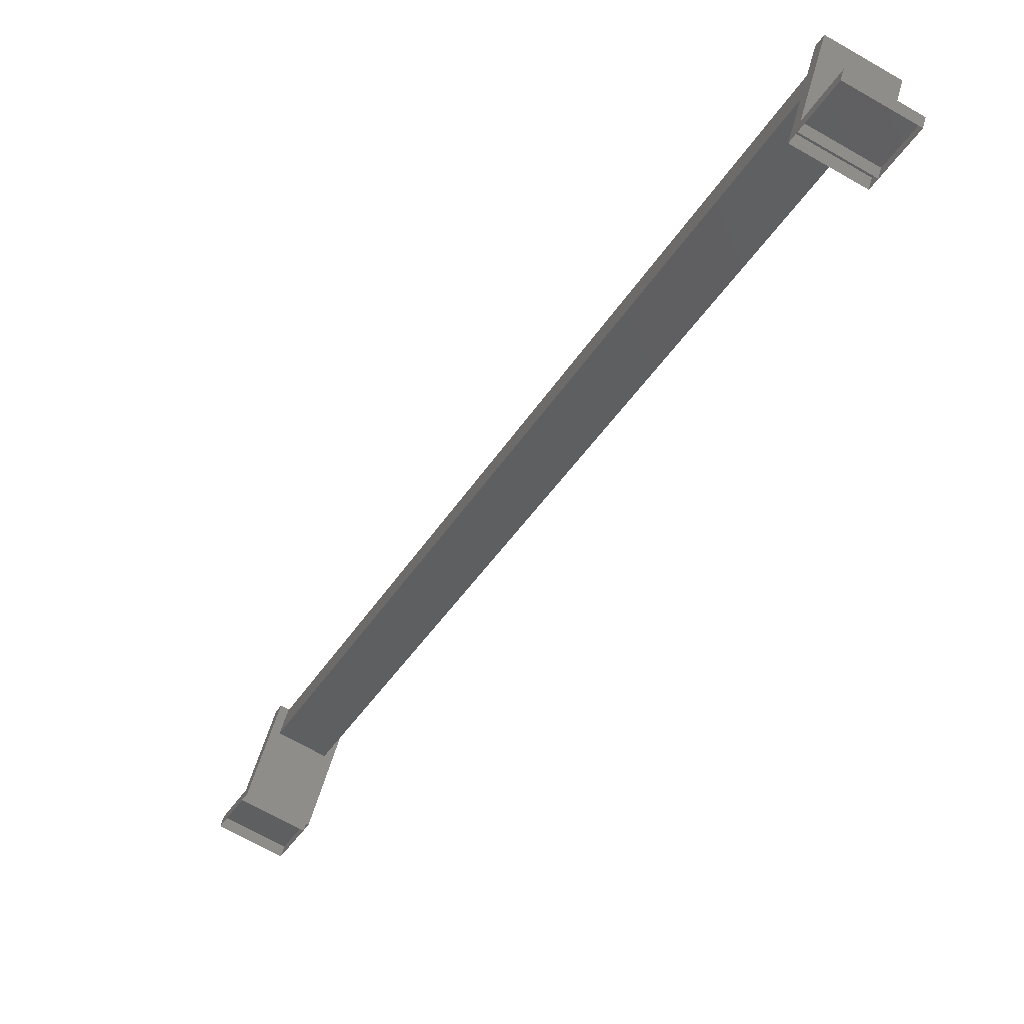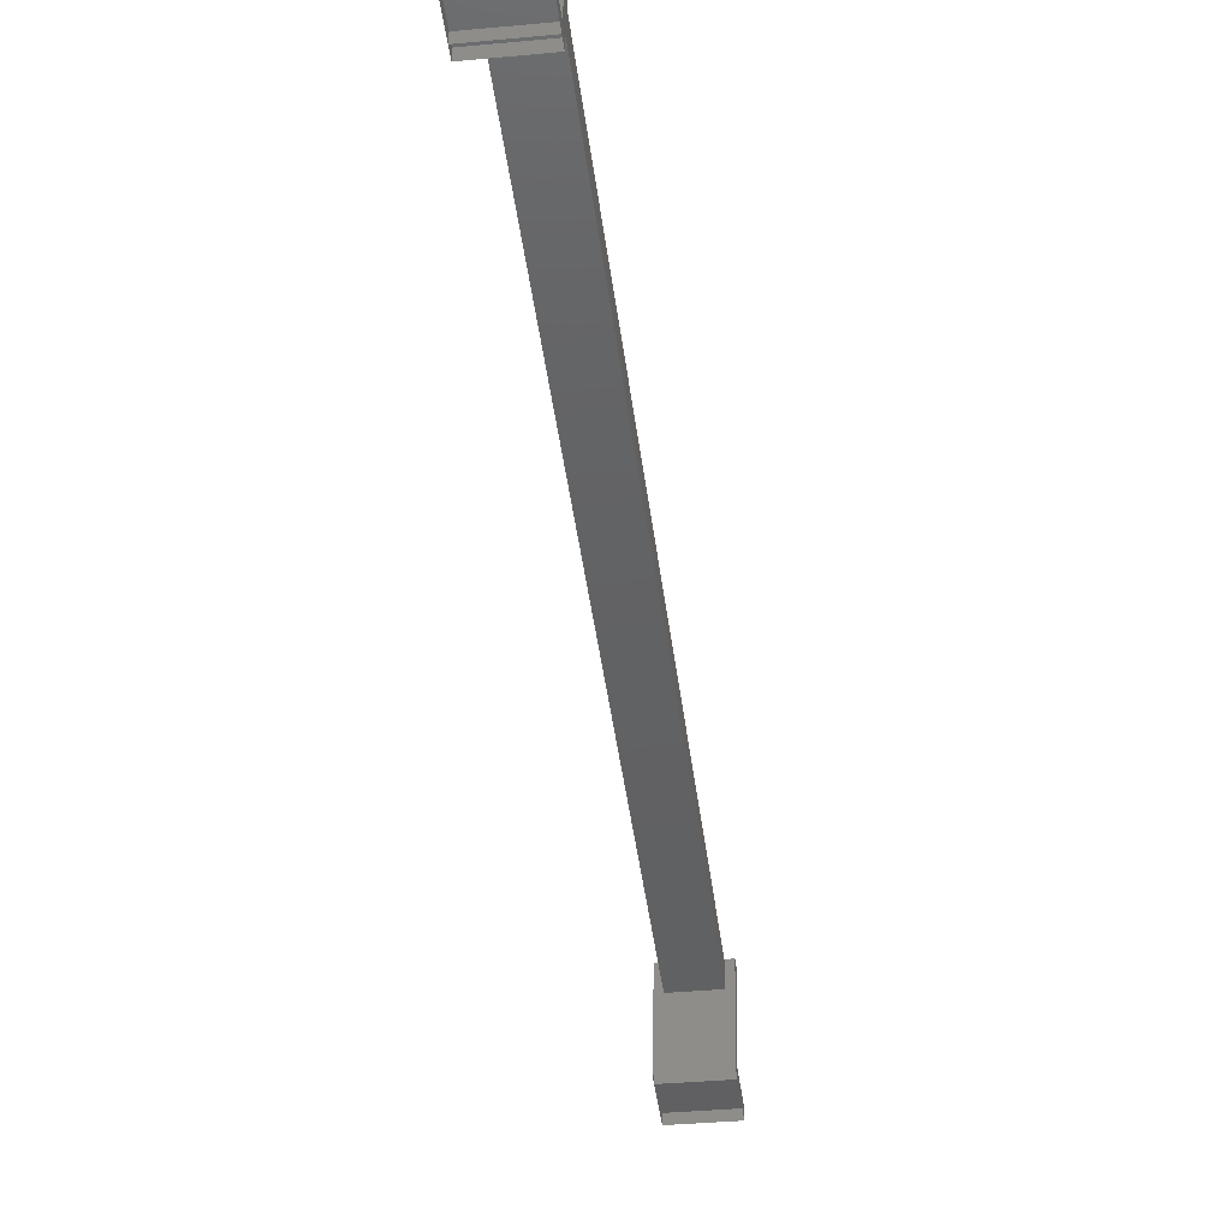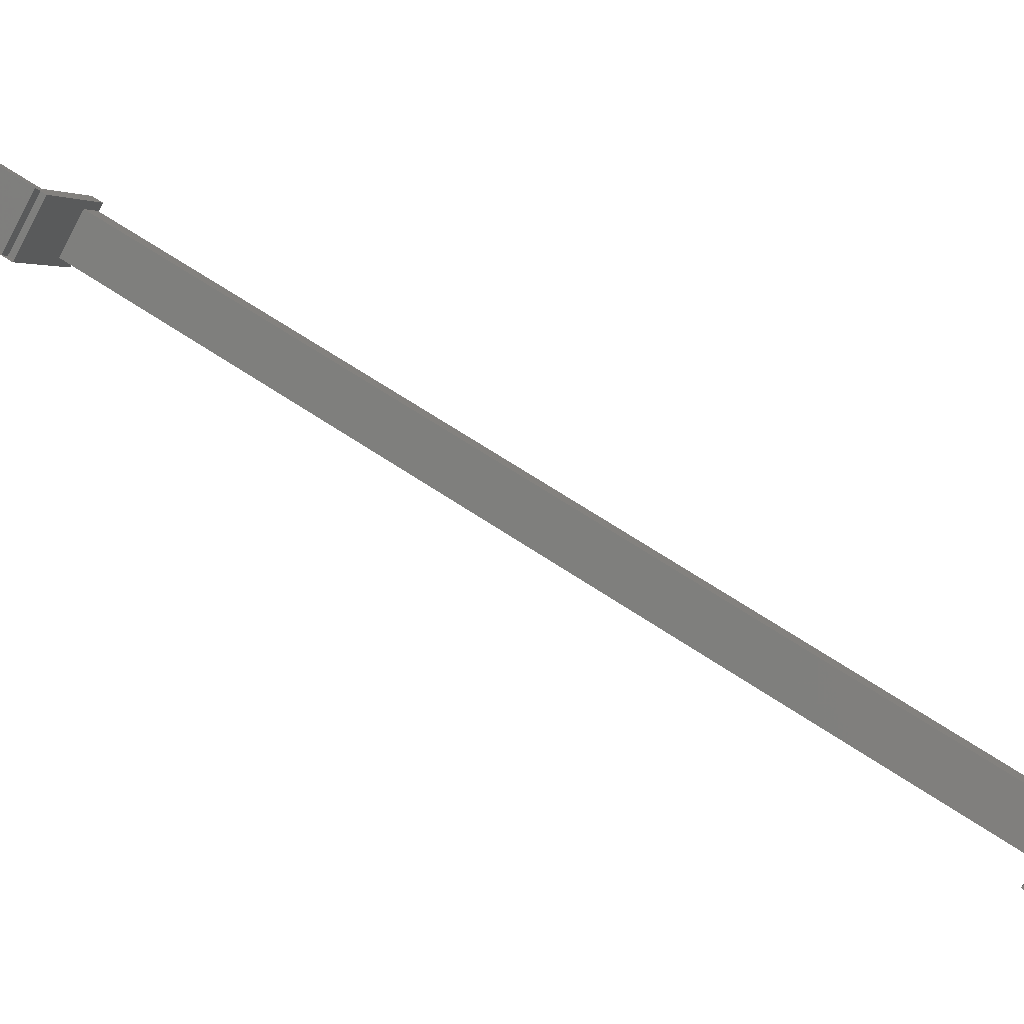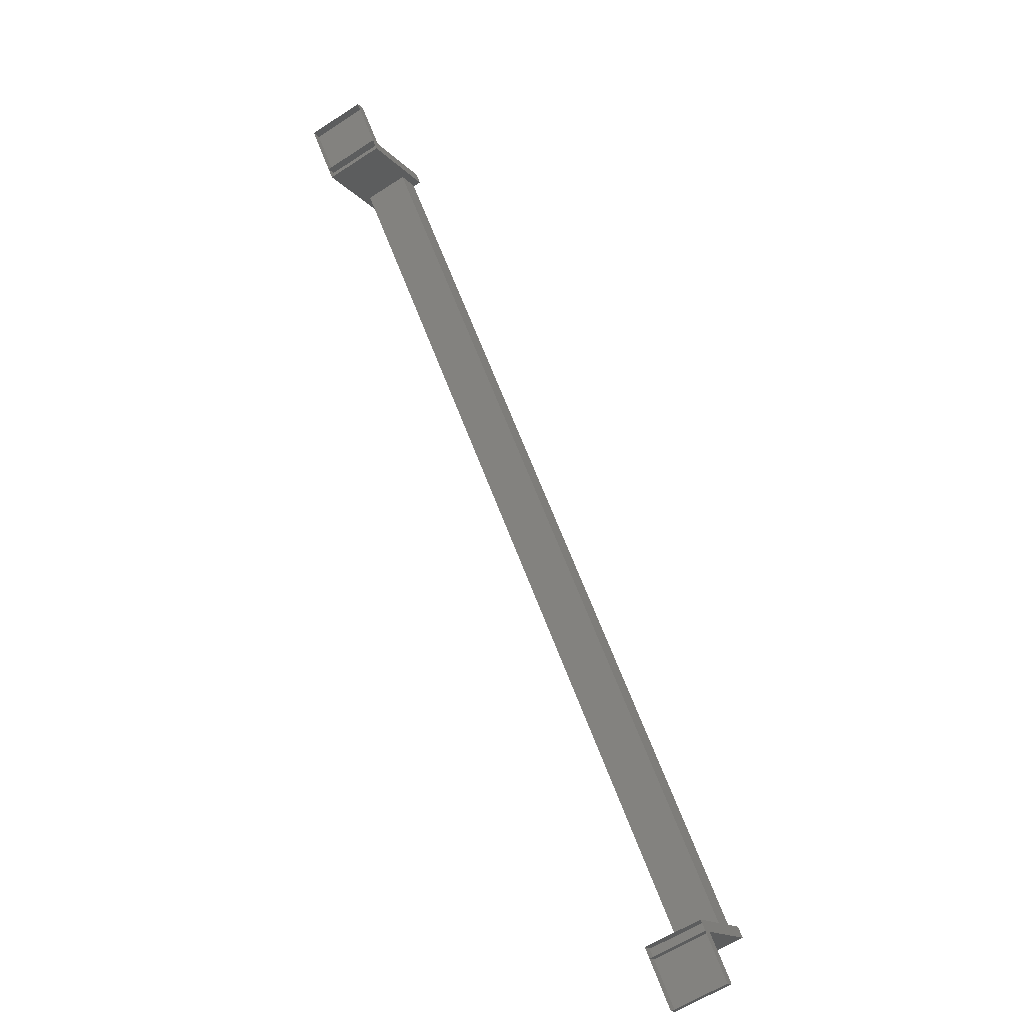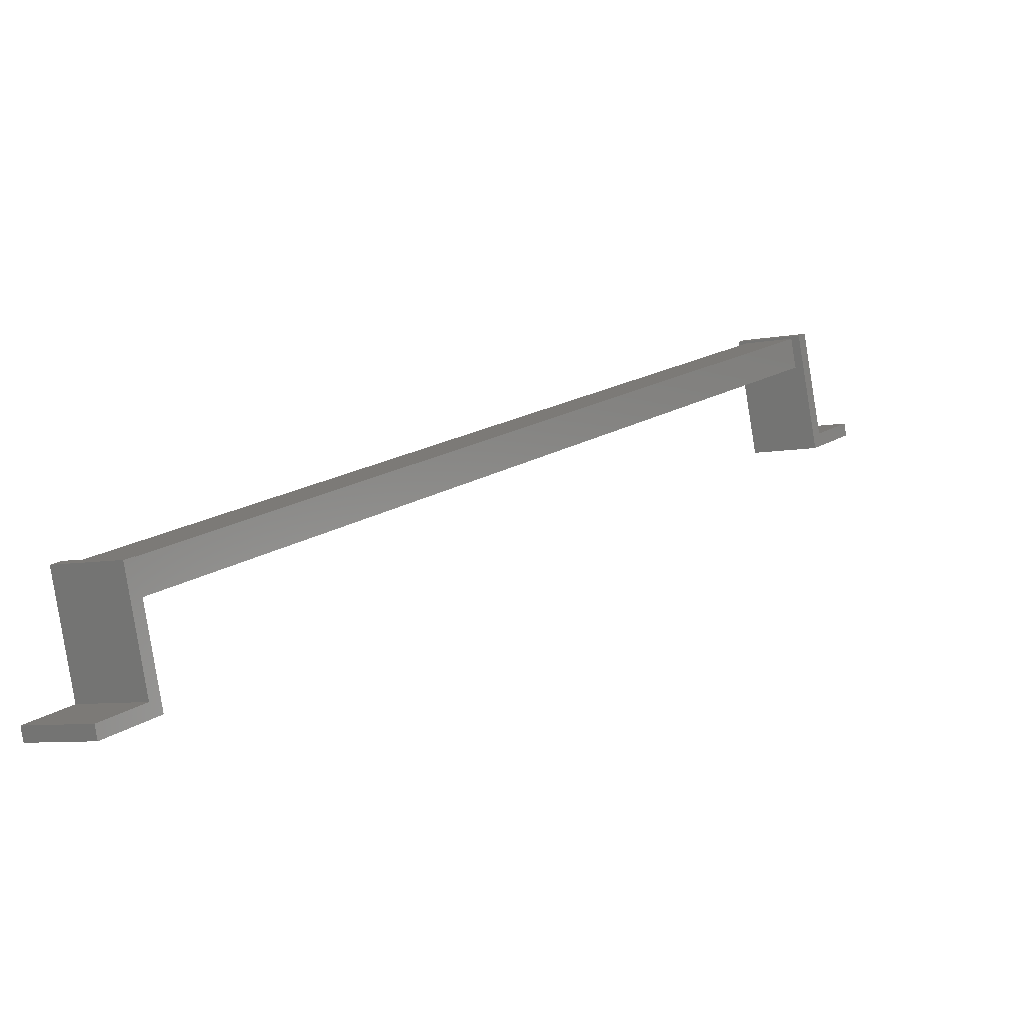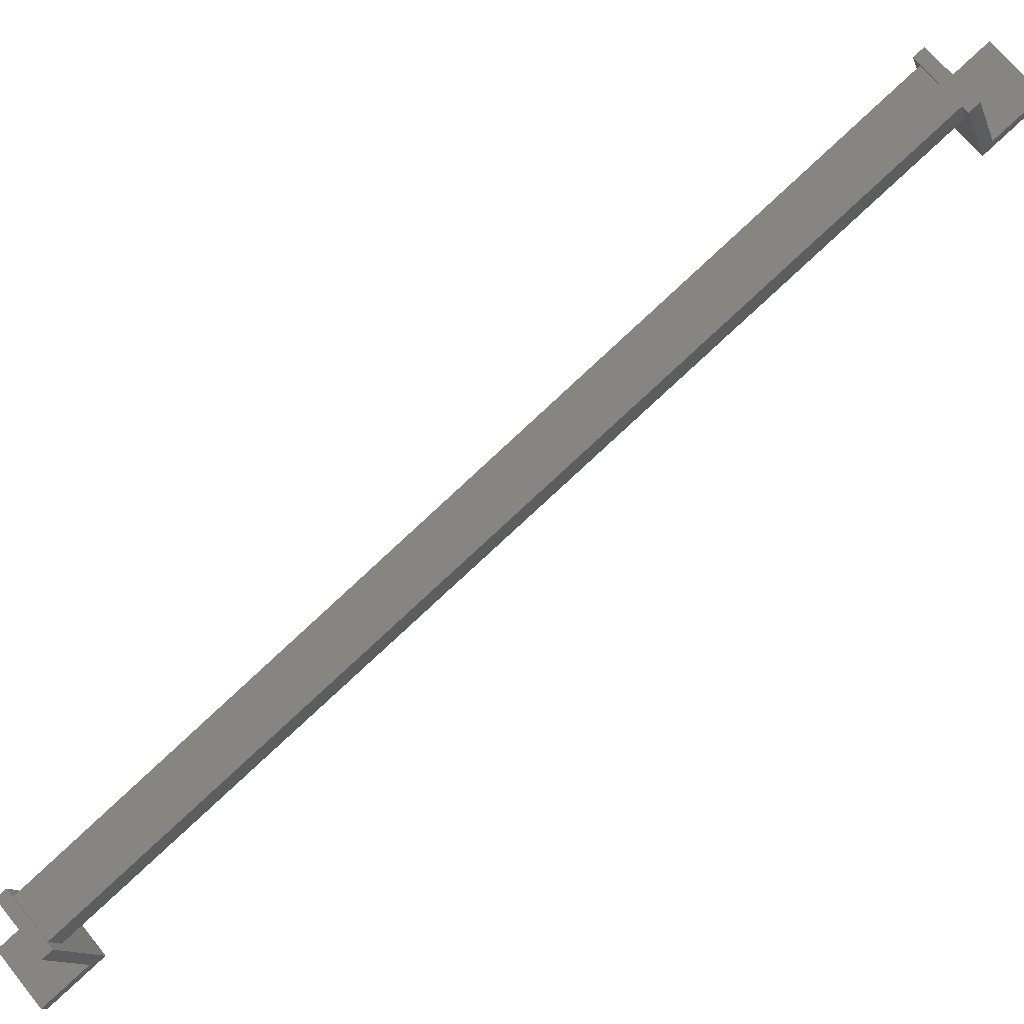
<metadata>
{"format":"stl","ext":"stl","renderer":"f3d","projection":"perspective","resolution":1024,"background":"white","views":[{"elev":-60.3,"azim":-61.0,"up":"+Z"},{"elev":-65.7,"azim":-24.9,"up":"+Z"},{"elev":-73.5,"azim":-149.4,"up":"+Z"},{"elev":7.9,"azim":-161.3,"up":"+Y"},{"elev":-12.8,"azim":2.3,"up":"+Z"},{"elev":61.5,"azim":20.1,"up":"+Z"}]}
</metadata>
<code>
# stl→obj: 40 verts, 44 faces
v -23.48 232.6 437.1
v -22.63 233.9 437.8
v -22.67 233.8 438
v -24.05 234.8 437.9
v -24.09 234.7 438.2
v -24.95 233.3 437.5
v -23.53 232.5 437.4
v -36.04 212.9 427.6
v -36.09 212.8 427.9
v -36.94 211.5 427.3
v -37.51 213.7 428
v -38.36 212.3 427.4
v -38.32 212.4 427.1
v -36.9 211.6 427
v -24.76 233.7 437.3
v -24.91 233.4 437.2
v -25.31 232.4 439.8
v -23.49 232.6 437.1
v -23.89 231.6 439.7
v -23.74 231.8 439.8
v -25.16 232.7 439.9
v -23.34 232.8 437.2
v -36.03 212.9 427.6
v -37.45 213.8 427.7
v -37.85 212.8 430.3
v -37.61 213.5 427.6
v -38.01 212.6 430.2
v -36.59 211.7 430.1
v -36.43 212 430.2
v -36.19 212.7 427.5
v -37.46 213.8 427.7
v -24.9 233.4 437.2
v -24.94 232.7 439.1
v -37.64 212.8 429.5
v -25.04 232.5 439.8
v -37.75 212.6 430.2
v -23.98 231.8 439.7
v -36.69 212 430.1
v -23.88 232.1 439
v -36.59 212.2 429.4
f 1 2 3
f 3 2 4
f 4 5 3
f 6 5 4
f 3 5 6
f 6 7 3
f 3 7 1
f 8 9 10
f 10 9 11
f 11 12 10
f 13 12 11
f 10 12 13
f 13 14 10
f 10 14 8
f 15 16 17
f 17 16 18
f 18 19 17
f 20 19 18
f 17 19 20
f 20 21 17
f 17 21 15
f 15 21 20
f 20 22 15
f 18 22 20
f 23 24 25
f 25 24 26
f 26 27 25
f 28 27 26
f 25 27 28
f 28 29 25
f 25 29 23
f 23 29 28
f 28 30 23
f 26 30 28
f 31 13 11
f 32 6 4
f 33 34 35
f 35 34 36
f 37 35 38
f 38 35 36
f 33 39 34
f 34 39 40
f 40 39 38
f 38 39 37

</code>
